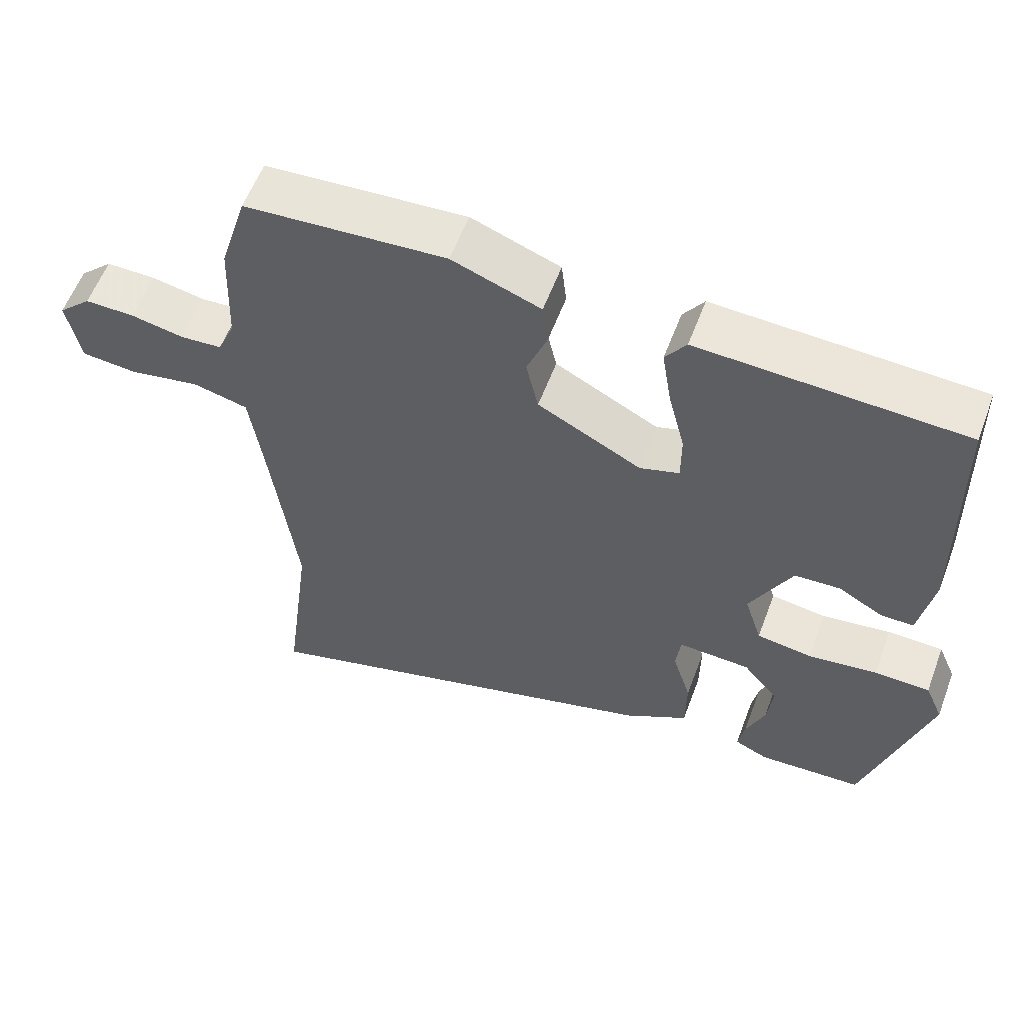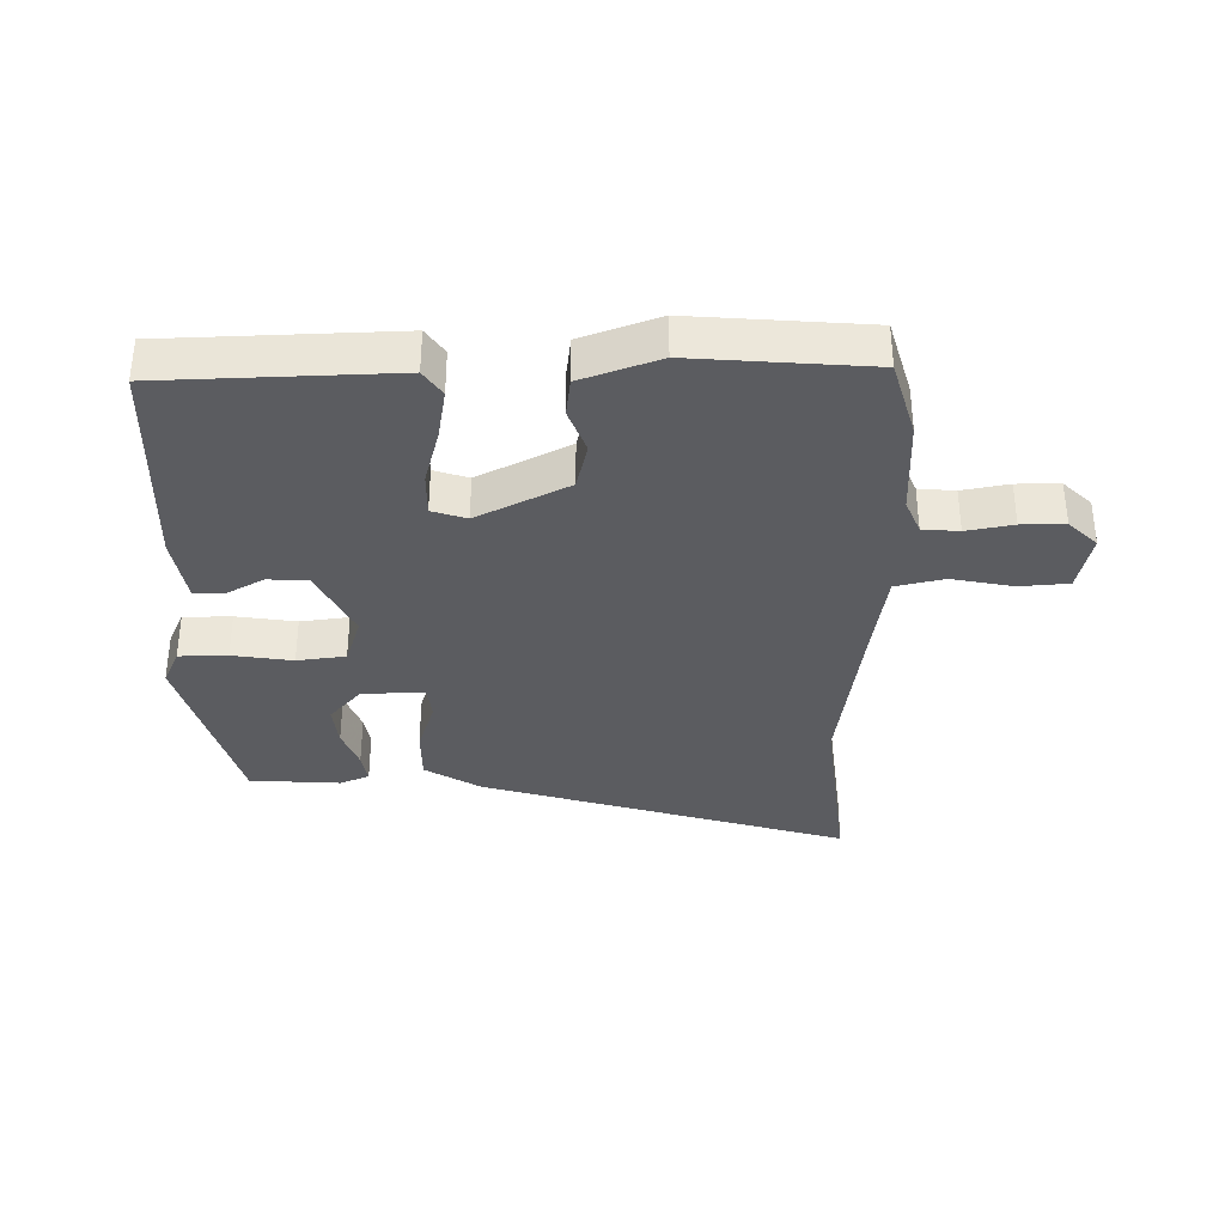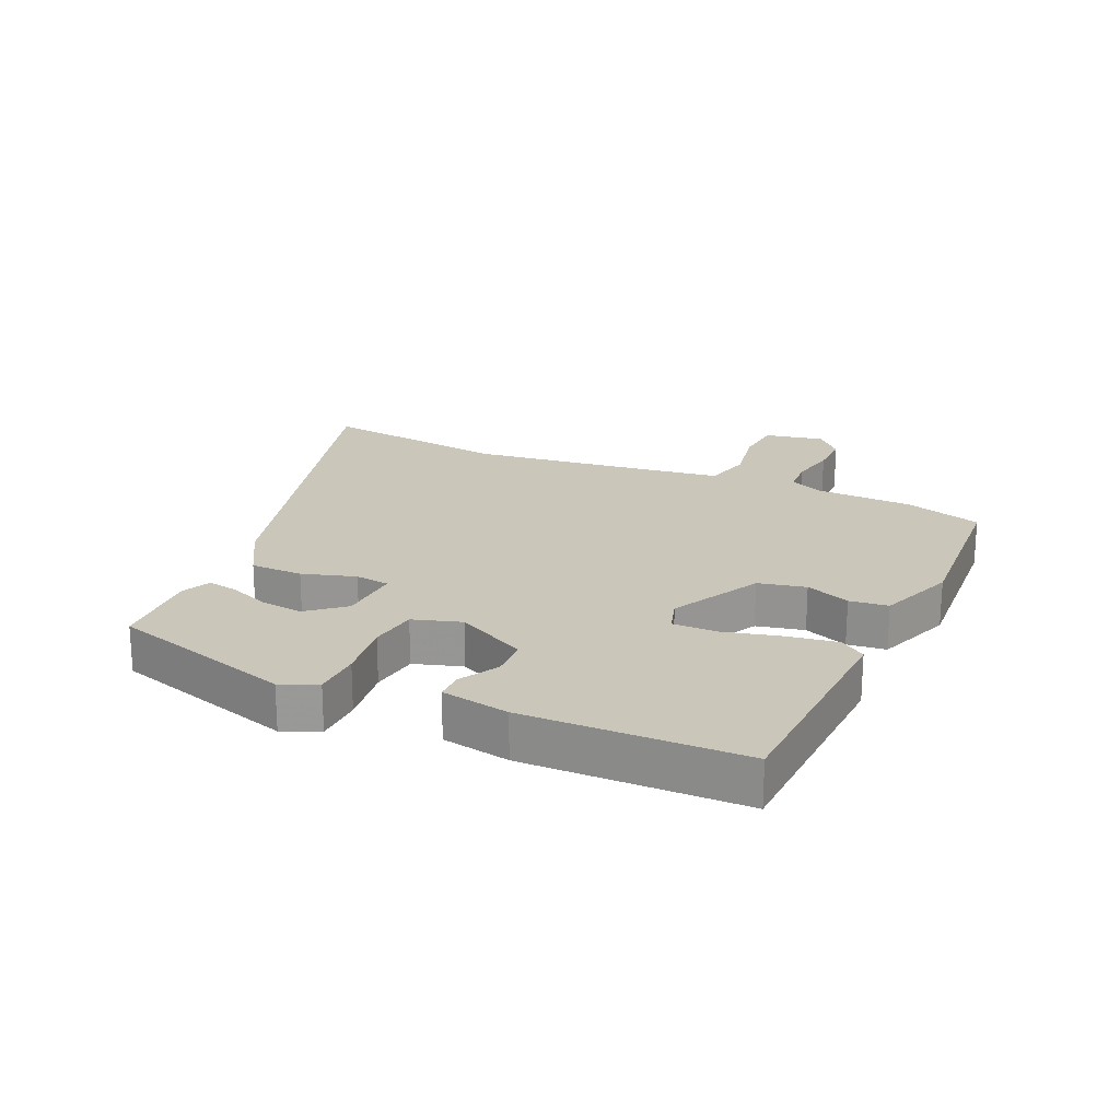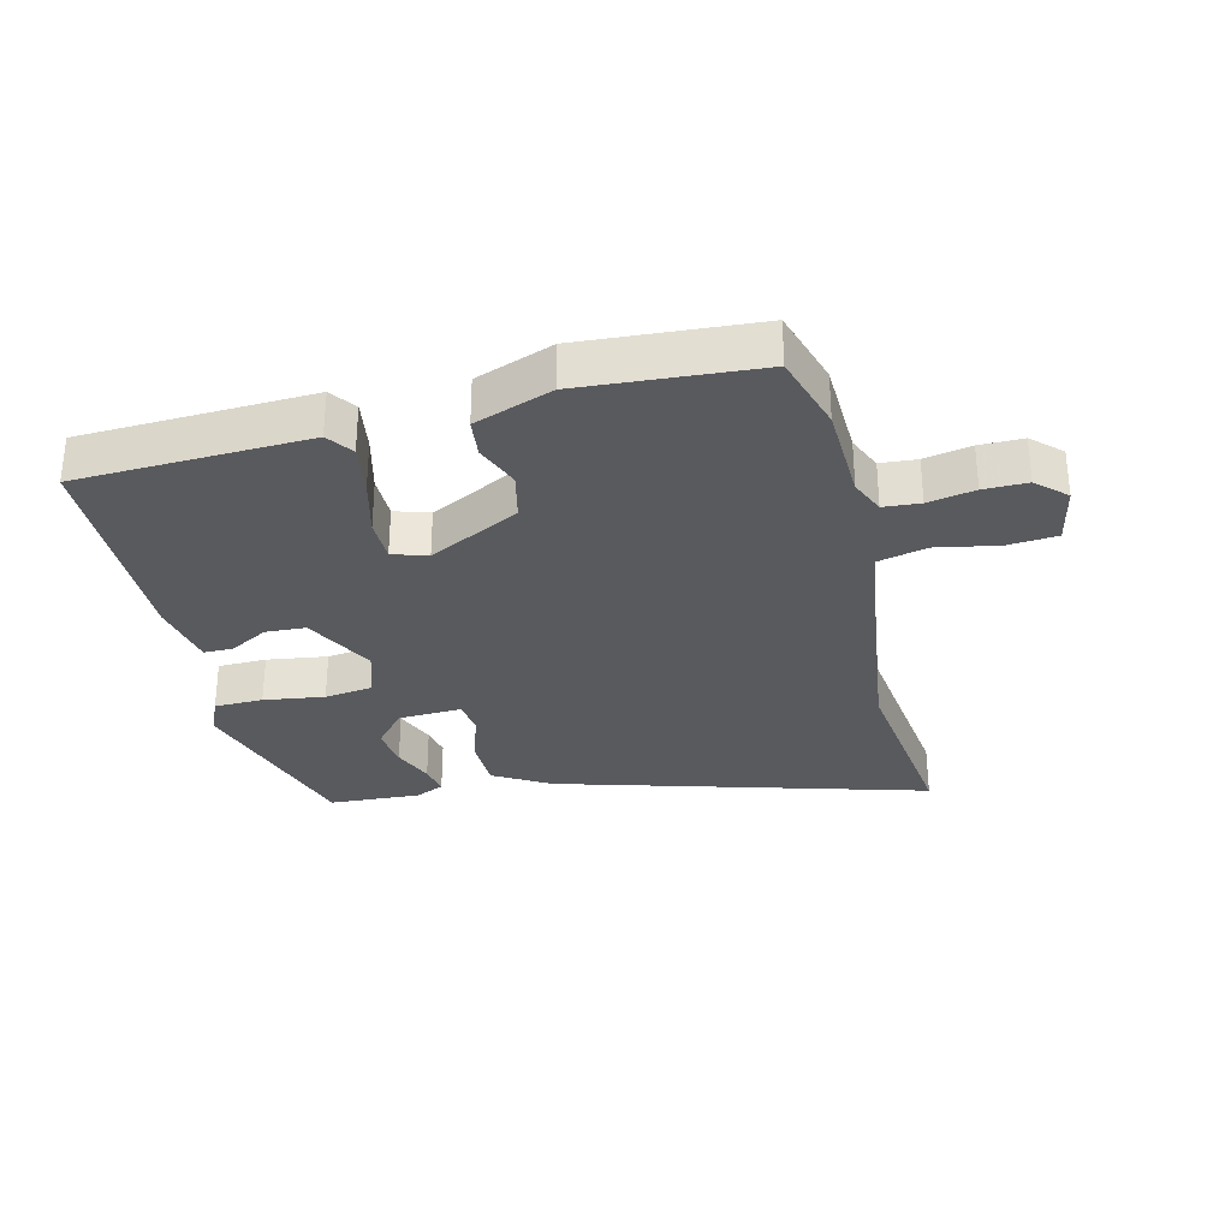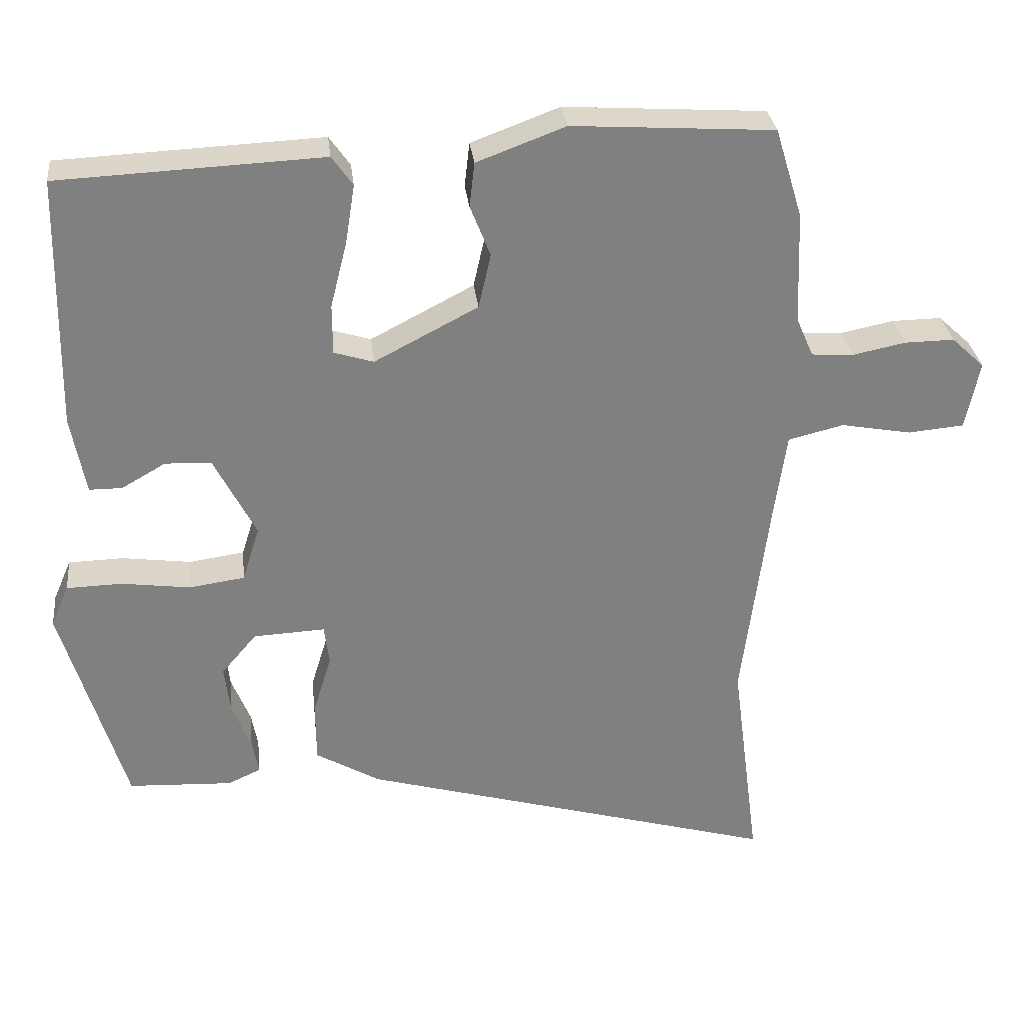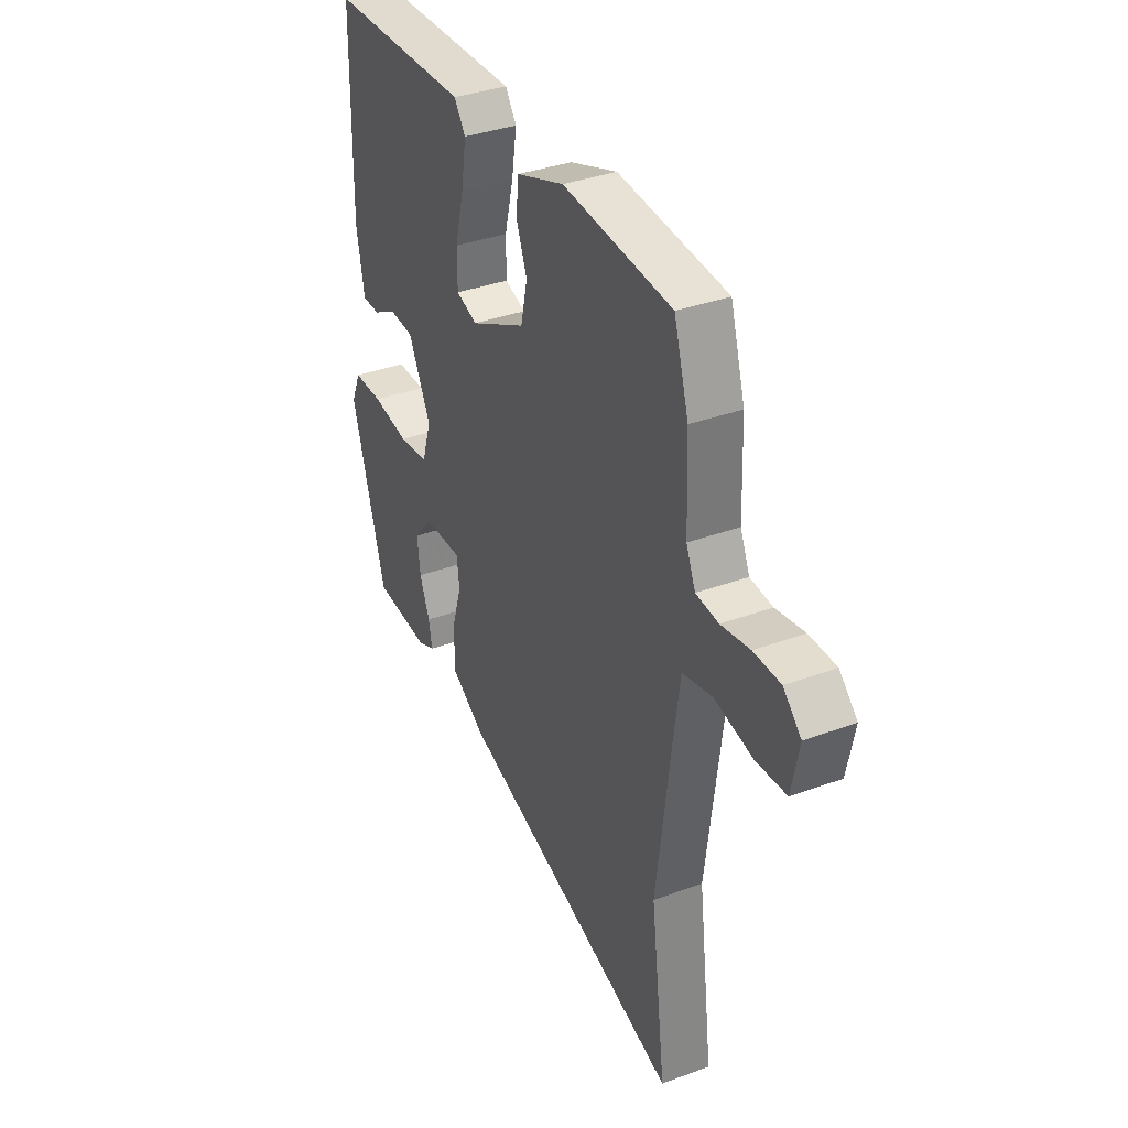
<metadata>
{"format":"obj","ext":"obj","renderer":"f3d","projection":"perspective","resolution":1024,"background":"white","views":[{"elev":58.0,"azim":-159.5,"up":"+Z"},{"elev":-35.0,"azim":-0.1,"up":"+Y"},{"elev":21.1,"azim":-65.7,"up":"+Y"},{"elev":-30.7,"azim":13.5,"up":"+Y"},{"elev":30.4,"azim":-6.4,"up":"+Z"},{"elev":36.4,"azim":64.4,"up":"+Z"}]}
</metadata>
<code>
v 0.482 0.07 -0.358
v 0.521 0.07 -0.661
v -0.065 0.07 -0.495
v -0.154 0.07 -0.443
v -0.155 0.07 -0.359
v -0.129 0.07 -0.274
v -0.136 0.07 -0.219
v -0.236 0.07 -0.224
v -0.285 0.07 -0.282
v -0.277 0.07 -0.349
v -0.251 0.07 -0.414
v -0.242 0.07 -0.463
v -0.288 0.07 -0.484
v -0.433 0.07 -0.477
v -0.521 0.07 -0.181
v -0.496 0.07 -0.123
v -0.419 0.07 -0.121
v -0.323 0.07 -0.134
v -0.246 0.07 -0.123
v -0.222 0.07 -0.046
v -0.28 0.07 0.067
v -0.344 0.07 0.07
v -0.405 0.07 0.035
v -0.451 0.07 0.035
v -0.471 0.07 0.144
v -0.464 0.07 0.495
v -0.098 0.07 0.512
v -0.069 0.07 0.471
v -0.082 0.07 0.389
v -0.105 0.07 0.298
v -0.105 0.07 0.228
v -0.05 0.07 0.211
v 0.094 0.07 0.286
v 0.111 0.07 0.362
v 0.083 0.07 0.433
v 0.09 0.07 0.495
v 0.213 0.07 0.541
v 0.493 0.07 0.523
v 0.531 0.07 0.399
v 0.537 0.07 0.243
v 0.561 0.07 0.188
v 0.619 0.07 0.184
v 0.693 0.07 0.199
v 0.762 0.07 0.2
v 0.808 0.07 0.157
v 0.789 0.07 0.062
v 0.711 0.07 0.055
v 0.613 0.07 0.073
v 0.536 0.07 0.054
v 0.519 0.07 -0.067
v 0.482 0 -0.358
v 0.521 0 -0.661
v -0.065 0 -0.495
v -0.154 0 -0.443
v -0.155 0 -0.359
v -0.129 0 -0.274
v -0.136 0 -0.219
v -0.236 0 -0.224
v -0.285 0 -0.282
v -0.277 0 -0.349
v -0.251 0 -0.414
v -0.242 0 -0.463
v -0.288 0 -0.484
v -0.433 0 -0.477
v -0.521 0 -0.181
v -0.496 0 -0.123
v -0.419 0 -0.121
v -0.323 0 -0.134
v -0.246 0 -0.123
v -0.222 0 -0.046
v -0.28 0 0.067
v -0.344 0 0.07
v -0.405 0 0.035
v -0.451 0 0.035
v -0.471 0 0.144
v -0.464 0 0.495
v -0.098 0 0.512
v -0.069 0 0.471
v -0.082 0 0.389
v -0.105 0 0.298
v -0.105 0 0.228
v -0.05 0 0.211
v 0.094 0 0.286
v 0.111 0 0.362
v 0.083 0 0.433
v 0.09 0 0.495
v 0.213 0 0.541
v 0.493 0 0.523
v 0.531 0 0.399
v 0.537 0 0.243
v 0.561 0 0.188
v 0.619 0 0.184
v 0.693 0 0.199
v 0.762 0 0.2
v 0.808 0 0.157
v 0.789 0 0.062
v 0.711 0 0.055
v 0.613 0 0.073
v 0.536 0 0.054
v 0.519 0 -0.067
f 46 47 48
f 45 46 48
f 44 45 48
f 43 44 48
f 42 43 48
f 41 42 48 49
f 40 41 49
f 40 49 50
f 39 40 50
f 38 39 50
f 37 38 50
f 36 37 50
f 35 36 50
f 34 35 50
f 28 29 30
f 27 28 30
f 26 27 30
f 25 26 30
f 24 25 30
f 23 24 30
f 22 23 30
f 21 22 30 31
f 20 21 31 32
f 16 17 18
f 15 16 18
f 14 15 18
f 13 14 18
f 10 11 12 13
f 9 10 13 18
f 8 9 18 19
f 4 5 6
f 3 4 6
f 2 3 6
f 1 2 6
f 1 6 7
f 33 34 50 1
f 20 32 33
f 19 20 33
f 8 19 33
f 7 8 33
f 1 7 33
f 98 97 96
f 98 96 95
f 98 95 94
f 98 94 93
f 98 93 92
f 99 98 92 91
f 99 91 90
f 100 99 90
f 100 90 89
f 100 89 88
f 100 88 87
f 100 87 86
f 100 86 85
f 100 85 84
f 80 79 78
f 80 78 77
f 80 77 76
f 80 76 75
f 80 75 74
f 80 74 73
f 80 73 72
f 81 80 72 71
f 82 81 71 70
f 68 67 66
f 68 66 65
f 68 65 64
f 68 64 63
f 63 62 61 60
f 68 63 60 59
f 69 68 59 58
f 56 55 54
f 56 54 53
f 56 53 52
f 56 52 51
f 57 56 51
f 51 100 84 83
f 83 82 70
f 83 70 69
f 83 69 58
f 83 58 57
f 83 57 51
f 1 51 52 2
f 2 52 53 3
f 3 53 54 4
f 4 54 55 5
f 5 55 56 6
f 6 56 57 7
f 7 57 58 8
f 8 58 59 9
f 9 59 60 10
f 10 60 61 11
f 11 61 62 12
f 12 62 63 13
f 13 63 64 14
f 14 64 65 15
f 15 65 66 16
f 16 66 67 17
f 17 67 68 18
f 18 68 69 19
f 19 69 70 20
f 20 70 71 21
f 21 71 72 22
f 22 72 73 23
f 23 73 74 24
f 24 74 75 25
f 25 75 76 26
f 26 76 77 27
f 27 77 78 28
f 28 78 79 29
f 29 79 80 30
f 30 80 81 31
f 31 81 82 32
f 32 82 83 33
f 33 83 84 34
f 34 84 85 35
f 35 85 86 36
f 36 86 87 37
f 37 87 88 38
f 38 88 89 39
f 39 89 90 40
f 40 90 91 41
f 41 91 92 42
f 42 92 93 43
f 43 93 94 44
f 44 94 95 45
f 45 95 96 46
f 46 96 97 47
f 47 97 98 48
f 48 98 99 49
f 49 99 100 50
f 50 100 51 1

</code>
